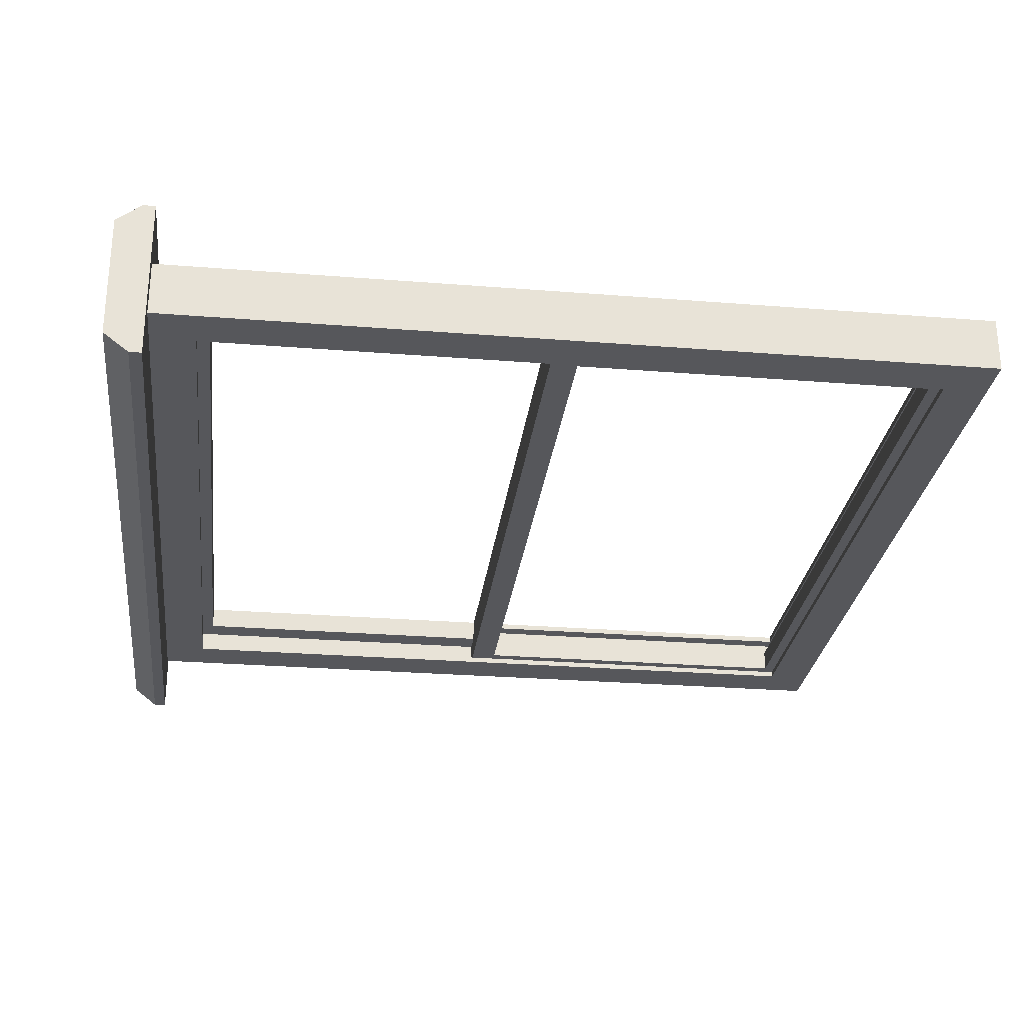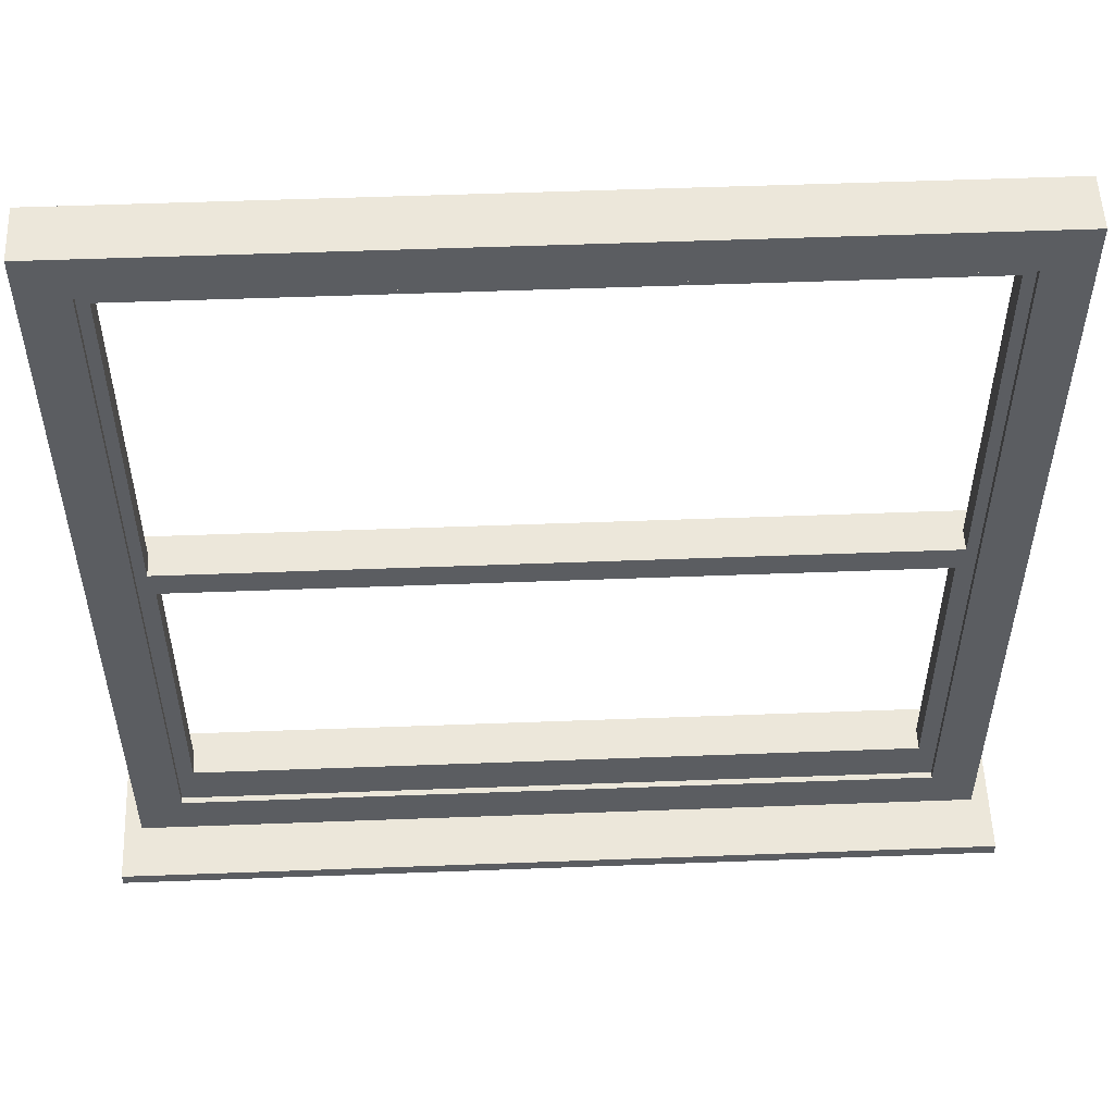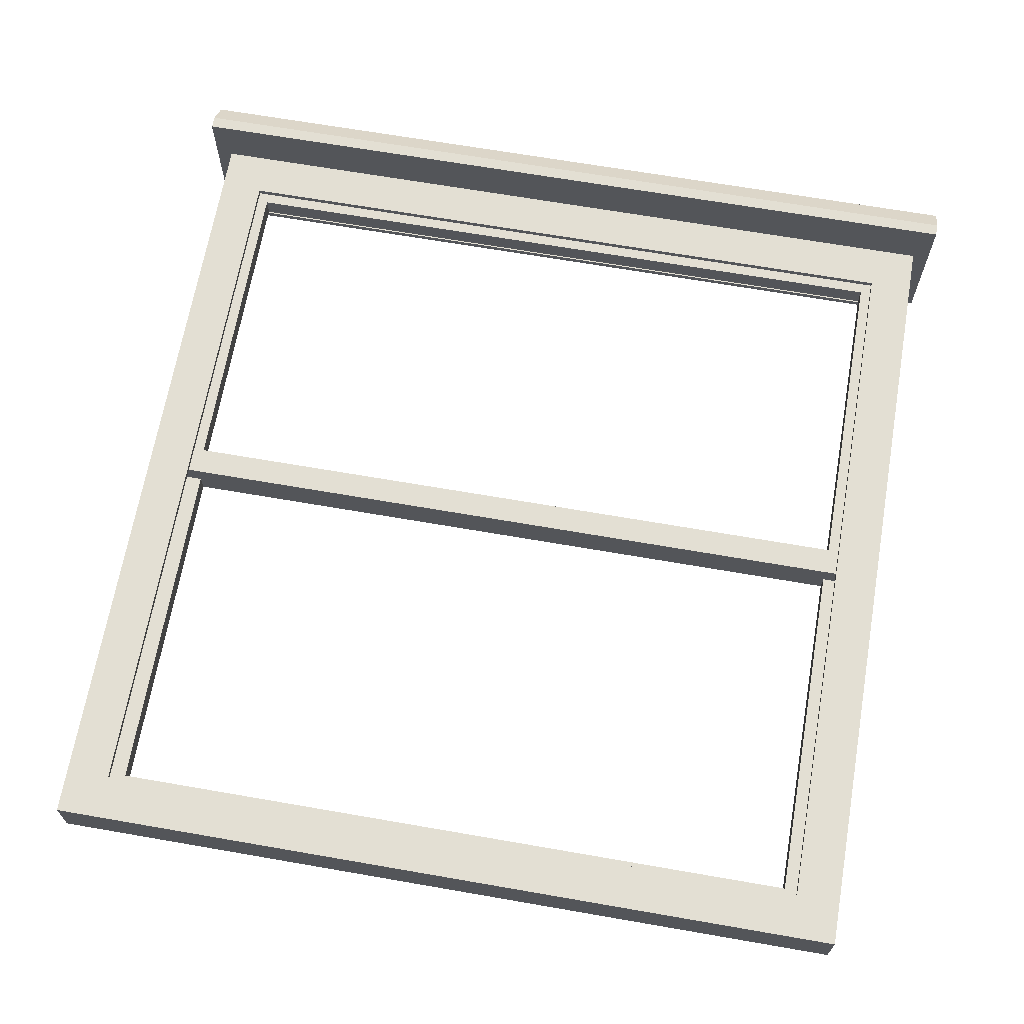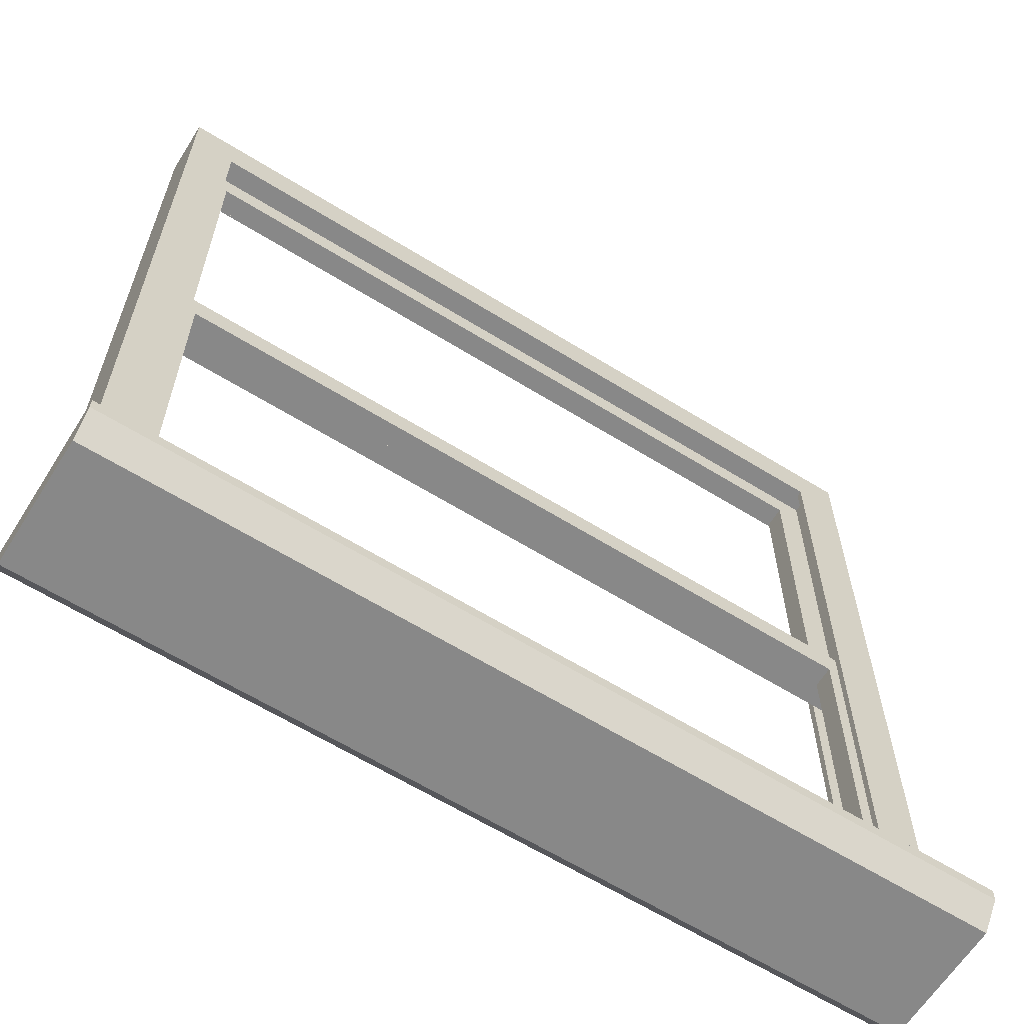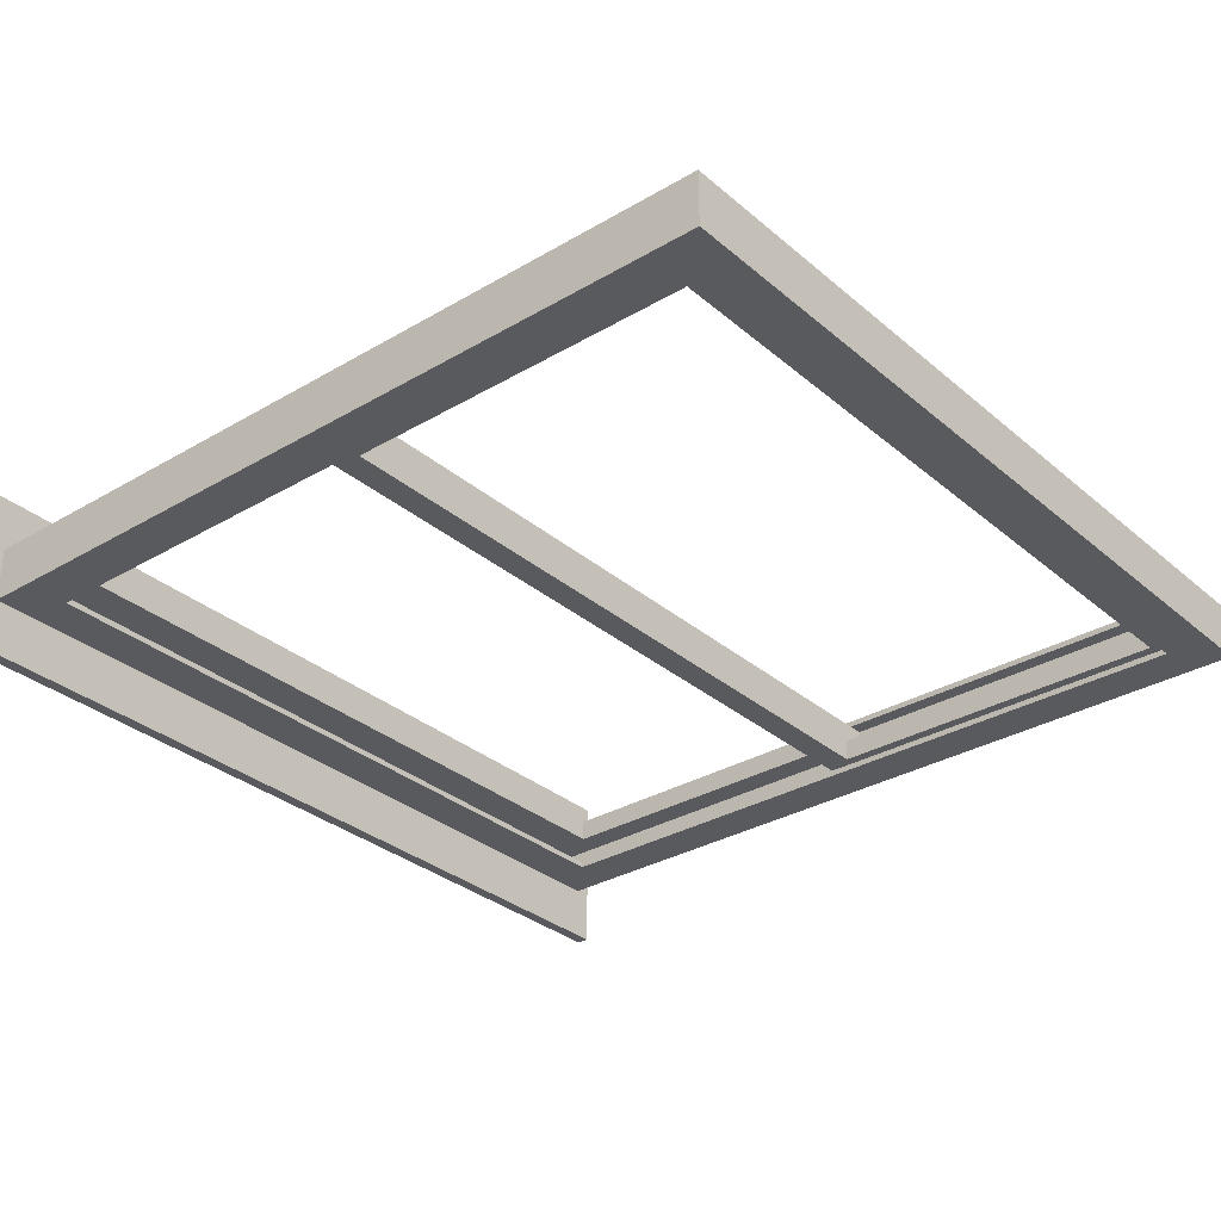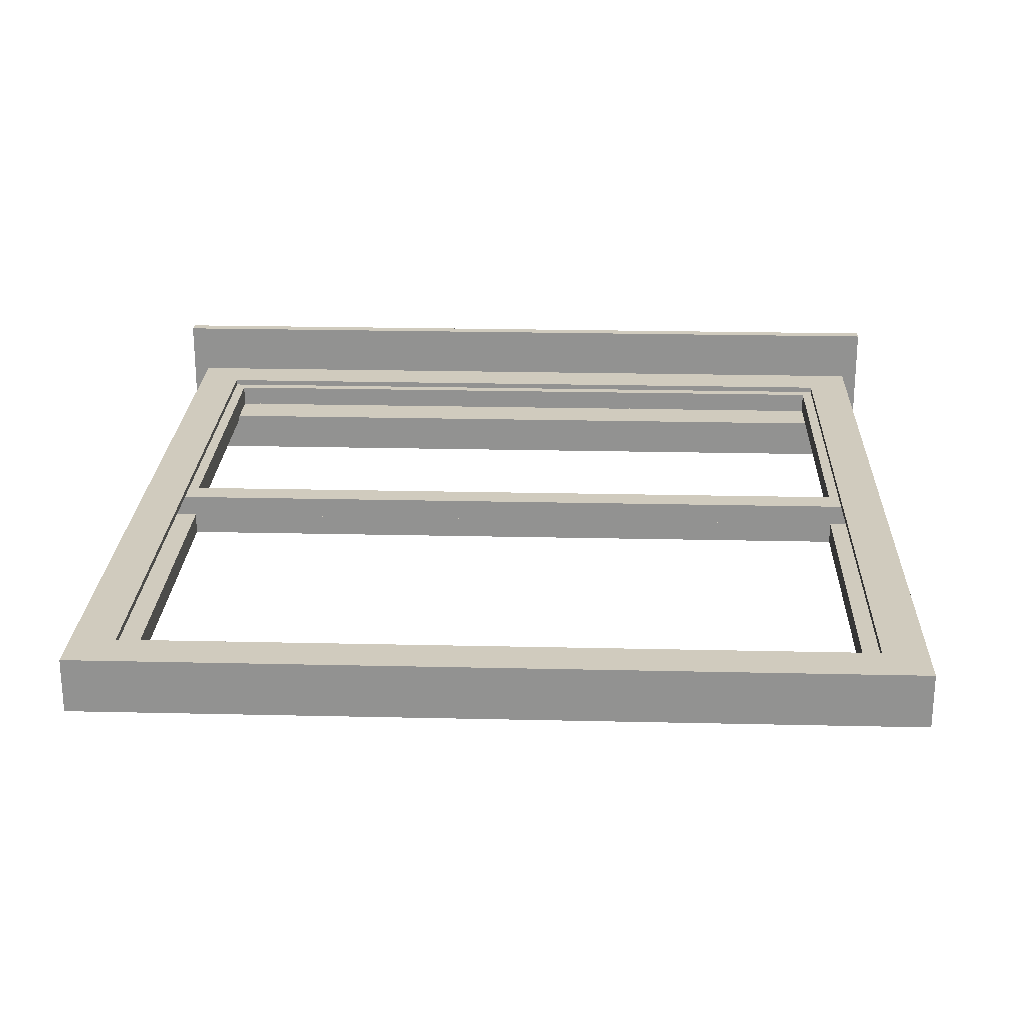
<metadata>
{"format":"obj","ext":"obj","renderer":"f3d","projection":"perspective","resolution":1024,"background":"white","views":[{"elev":-27.4,"azim":-97.0,"up":"+Y"},{"elev":53.7,"azim":-2.3,"up":"+Z"},{"elev":66.9,"azim":9.9,"up":"+Y"},{"elev":-62.9,"azim":147.9,"up":"+Z"},{"elev":-31.4,"azim":-50.1,"up":"+Y"},{"elev":23.5,"azim":2.2,"up":"+Y"}]}
</metadata>
<code>
o MeshWindowHung_48X44_0_GeomSubset_0
v 0.6088 0.04062 -0.5818
v -0.6104 0.04063 -0.5818
v 0.6088 0.04062 0.6374
v -0.6104 0.04063 0.6374
v 0.6088 -0.04063 -0.5818
v 0.6088 -0.04063 0.6374
v -0.6104 -0.04062 0.6374
v -0.6104 -0.04062 -0.5818
v 0.634 0.1208 -0.5818
v -0.6356 0.1208 -0.5818
v -0.6356 -0.1208 -0.5818
v 0.634 -0.1208 -0.5818
v 0.634 0.09222 -0.6369
v 0.634 0.1208 -0.6001
v -0.6356 -0.09222 -0.6369
v -0.6356 -0.1208 -0.6001
v 0.634 -0.09222 -0.6369
v 0.634 -0.1208 -0.6001
v -0.6356 0.09222 -0.6369
v -0.6356 0.1208 -0.6001
v 0.5431 0.04062 0.5716
v 0.5431 0.04063 -0.5154
v 0.5431 -0.04063 0.5716
v 0.5431 -0.04063 -0.5154
v -0.5447 0.04063 0.5716
v -0.5447 -0.04062 0.5716
v -0.5447 -0.04062 -0.5154
v -0.5447 0.04063 -0.5154
v 0.5431 0.03182 0.5716
v 0.5431 0.03182 -0.5154
v 0.5431 -0.03182 0.5716
v 0.5431 -0.03182 -0.5154
v -0.5447 0.03182 0.5716
v -0.5447 -0.03182 0.5716
v -0.5447 -0.03182 -0.5154
v -0.5447 0.03182 -0.5154
v 0.5659 0.03182 0.5949
v 0.5659 0.03182 -0.5818
v 0.5659 -0.03182 0.5949
v 0.5659 -0.03182 -0.5818
v -0.5676 0.03182 0.5949
v -0.5676 -0.03182 0.5949
v -0.5676 -0.03182 -0.5818
v -0.5676 0.03182 -0.5818
v -0.5671 2.2e-05 -0.008642
v 0.5657 2.1e-05 -0.008642
v -0.5671 2.2e-05 0.5945
v 0.5657 2.1e-05 0.5945
v -0.5671 -0.03184 0.5945
v 0.5657 -0.03184 0.5945
v -0.5671 -0.03184 -0.008642
v 0.5657 -0.03184 -0.008642
v -0.5671 2.2e-05 -0.008642
v 0.5657 2.1e-05 -0.008642
v 0.5657 2.1e-05 0.5945
v -0.5671 2.2e-05 0.5945
v -0.5671 -0.03184 0.5945
v 0.5657 -0.03184 0.5945
v 0.5657 -0.03184 -0.008642
v -0.5671 -0.03184 -0.008642
v -0.5671 2.2e-05 -0.008642
v 0.5657 2.1e-05 -0.008642
v 0.5657 2.1e-05 0.5945
v -0.5671 2.2e-05 0.5945
v -0.5671 -0.03184 0.5945
v 0.5657 -0.03184 0.5945
v 0.5657 -0.03184 -0.008642
v -0.5671 -0.03184 -0.008642
v -0.5285 2.2e-05 0.03082
v 0.5271 2.1e-05 0.03082
v 0.5271 2.1e-05 0.555
v -0.5285 2.2e-05 0.555
v -0.5285 -0.03184 0.555
v 0.5271 -0.03184 0.555
v 0.5271 -0.03184 0.03082
v -0.5285 -0.03184 0.03082
v -0.5671 0.0317 -0.5819
v 0.5657 0.0317 -0.5819
v -0.5671 0.0317 0.03082
v 0.5657 0.0317 0.03082
v -0.5671 -0.00016 0.03082
v 0.5657 -0.000161 0.03082
v -0.5671 -0.00016 -0.5819
v 0.5657 -0.000161 -0.5819
v -0.5671 0.0317 -0.5819
v 0.5657 0.0317 -0.5819
v 0.5657 0.0317 0.03082
v -0.5671 0.0317 0.03082
v -0.5671 -0.00016 0.03082
v 0.5657 -0.000161 0.03082
v 0.5657 -0.000161 -0.5819
v -0.5671 -0.00016 -0.5819
v -0.5671 0.0317 -0.5819
v 0.5657 0.0317 -0.5819
v 0.5657 0.0317 0.03082
v -0.5671 0.0317 0.03082
v -0.5671 -0.00016 0.03082
v 0.5657 -0.000161 0.03082
v 0.5657 -0.000161 -0.5819
v -0.5671 -0.00016 -0.5819
v -0.5285 0.0317 -0.4993
v 0.5271 0.0317 -0.4993
v 0.5271 0.0317 -0.008642
v -0.5285 0.0317 -0.008642
v -0.5285 -0.00016 -0.008642
v 0.5271 -0.000161 -0.008642
v 0.5271 -0.000161 -0.4993
v -0.5285 -0.00016 -0.4993
v -0.5285 -0.01046 0.03082
v 0.5271 -0.01046 0.03082
v 0.5271 -0.01046 0.555
v -0.5285 -0.01046 0.555
v -0.5285 -0.01973 0.555
v 0.5271 -0.01973 0.555
v 0.5271 -0.01973 0.03082
v -0.5285 -0.01973 0.03082
v -0.5285 0.02022 -0.4993
v 0.5271 0.02022 -0.4993
v 0.5271 0.02022 -0.008642
v -0.5285 0.02022 -0.008642
v -0.5285 0.01094 -0.008642
v 0.5271 0.01094 -0.008642
v 0.5271 0.01094 -0.4993
v -0.5285 0.01094 -0.4993
v -0.03047 0.02228 0.02966
v 0.02957 0.02228 0.02966
v -0.02144 0.02228 0.04797
v 0.02055 0.02228 0.04797
v -0.02144 -0.000182 0.04797
v 0.02055 -0.000182 0.04797
v -0.03047 -0.000182 0.02966
v 0.02957 -0.000182 0.02966
v -0.02615 0.02228 0.04452
v -0.02615 -0.000182 0.04452
v 0.02525 -0.000182 0.04452
v 0.02525 0.02228 0.04452
v -0.0289 0.02228 0.03882
v -0.0289 -0.000182 0.03882
v 0.028 -0.000182 0.03882
v 0.028 0.02228 0.03882
v 0.0473 -0.000182 0.02966
v 0.0473 0.02228 0.02966
v -0.04819 -0.000182 0.02966
v -0.04819 0.02228 0.02966
v 0.04555 -0.000182 0.03607
v 0.04195 -0.000182 0.03882
v 0.04555 0.02228 0.03607
v 0.04195 0.02228 0.03882
v -0.04644 0.02228 0.03607
v -0.04285 0.02228 0.03882
v -0.04644 -0.000182 0.03607
v -0.04285 -0.000182 0.03882
v 0.04195 0.02228 0.02966
v 0.04195 -0.000182 0.02966
v -0.04285 -0.000182 0.02966
v -0.04285 0.02228 0.02966
v -0.02767 0.0269 0.02966
v 0.02677 0.0269 0.02966
v 0.02535 0.0269 0.03882
v -0.02624 0.0269 0.03882
v 0.02285 0.0269 0.04315
v -0.02375 0.0269 0.04315
v 0.01859 0.0269 0.04536
v -0.01948 0.0269 0.04536
v 0.02004 0.02477 0.04719
v 0.02463 0.02477 0.04436
v 0.02732 0.02477 0.03882
v 0.02885 0.02477 0.02966
v -0.02975 0.02477 0.02966
v -0.02821 0.02477 0.03882
v -0.02553 0.02477 0.04436
v -0.02094 0.02477 0.04719
v 0.006128 0.008298 0.04795
v 0.003349 0.005519 0.04795
v -0.000447 0.004502 0.04795
v -0.004243 0.005519 0.04795
v -0.007022 0.008298 0.04795
v -0.008039 0.01209 0.04795
v -0.007022 0.01589 0.04795
v -0.004243 0.01867 0.04795
v -0.000447 0.01969 0.04795
v 0.003349 0.01867 0.04795
v 0.006128 0.01589 0.04795
v 0.007145 0.01209 0.04795
v 0.006128 0.008298 0.05265
v 0.003349 0.005519 0.05265
v -0.000447 0.004502 0.05265
v -0.004243 0.005519 0.05265
v -0.007022 0.008298 0.05265
v -0.008039 0.01209 0.05265
v -0.007022 0.01589 0.05265
v -0.004243 0.01867 0.05265
v -0.000447 0.01969 0.05265
v 0.003349 0.01867 0.05265
v 0.006128 0.01589 0.05265
v 0.007145 0.01209 0.05265
v -0.000447 0.01209 0.05265
v -0.01959 0.008298 0.04795
v -0.01959 0.008298 0.05265
v -0.01959 0.01209 0.04795
v -0.01959 0.01209 0.05265
v -0.01959 0.01589 0.04795
v -0.01959 0.01589 0.05265
v -0.000447 0.01209 0.04795
v -0.02934 0.0101 0.04795
v -0.02934 0.01209 0.04795
v -0.02934 0.01209 0.05338
v -0.02934 0.0101 0.05338
v -0.02934 0.01409 0.04795
v -0.02934 0.01409 0.05338
v -0.03529 0.01069 0.04682
v -0.03529 0.01209 0.04682
v -0.03734 0.01209 0.05338
v -0.03734 0.01069 0.05338
v -0.03529 0.0135 0.04682
v -0.03734 0.0135 0.05338
v -0.04089 0.01093 0.03929
v -0.04089 0.01209 0.03929
v -0.05292 0.01209 0.03924
v -0.05292 0.01093 0.03924
v -0.04089 0.01326 0.03929
v -0.05292 0.01326 0.03924
v -0.03799 0.01093 0.04532
v -0.04017 0.01093 0.04203
v -0.03799 0.01209 0.04532
v -0.04017 0.01209 0.04203
v -0.04615 0.01209 0.05112
v -0.0513 0.01209 0.04568
v -0.04613 0.01093 0.05112
v -0.0513 0.01093 0.04566
v -0.03799 0.01326 0.04532
v -0.04017 0.01326 0.04203
v -0.04613 0.01326 0.05112
v -0.0513 0.01326 0.04566
f 3 4 25 21
f 38 37 39 40
f 41 42 39 37
f 4 3 6 7
f 18 17 15 16
f 43 42 41 44
f 43 44 38 40
f 4 2 28 25
f 8 2 4 7
f 8 7 26 27
f 1 5 6 3
f 1 3 21 22
f 20 19 13 14
f 9 1 2 10
f 11 8 5 12
f 20 14 9 10
f 18 16 11 12
f 19 20 16 15
f 20 10 11 16
f 10 2 8 11
f 1 9 12 5
f 9 14 18 12
f 14 13 17 18
f 5 24 23 6
f 6 23 26 7
f 2 1 22 28
f 5 8 27 24
f 22 21 29 30
f 23 24 32 31
f 26 23 31 34
f 21 25 33 29
f 27 26 34 35
f 25 28 36 33
f 28 22 30 36
f 24 27 35 32
f 30 29 37 38
f 31 32 40 39
f 34 31 39 42
f 29 33 41 37
f 35 34 42 43
f 33 36 44 41
f 36 30 38 44
f 32 35 43 40
f 15 17 13 19
f 47 48 50 49
f 51 52 46 45
f 46 52 50 48
f 51 45 47 49
f 45 46 54 53
f 46 48 55 54
f 48 47 56 55
f 47 45 53 56
f 49 50 58 57
f 50 52 59 58
f 52 51 60 59
f 51 49 57 60
f 53 54 62 61
f 54 55 63 62
f 55 56 64 63
f 56 53 61 64
f 57 58 66 65
f 58 59 67 66
f 59 60 68 67
f 60 57 65 68
f 61 62 70 69
f 62 63 71 70
f 63 64 72 71
f 64 61 69 72
f 65 66 74 73
f 66 67 75 74
f 67 68 76 75
f 68 65 73 76
f 70 71 74 75
f 71 72 73 74
f 72 69 76 73
f 69 70 75 76
f 79 80 82 81
f 83 84 78 77
f 78 84 82 80
f 83 77 79 81
f 77 78 86 85
f 78 80 87 86
f 80 79 88 87
f 79 77 85 88
f 81 82 90 89
f 82 84 91 90
f 84 83 92 91
f 83 81 89 92
f 85 86 94 93
f 86 87 95 94
f 87 88 96 95
f 88 85 93 96
f 89 90 98 97
f 90 91 99 98
f 91 92 100 99
f 92 89 97 100
f 93 94 102 101
f 94 95 103 102
f 95 96 104 103
f 96 93 101 104
f 97 98 106 105
f 98 99 107 106
f 99 100 108 107
f 100 97 105 108
f 102 103 106 107
f 103 104 105 106
f 104 101 108 105
f 101 102 107 108

</code>
